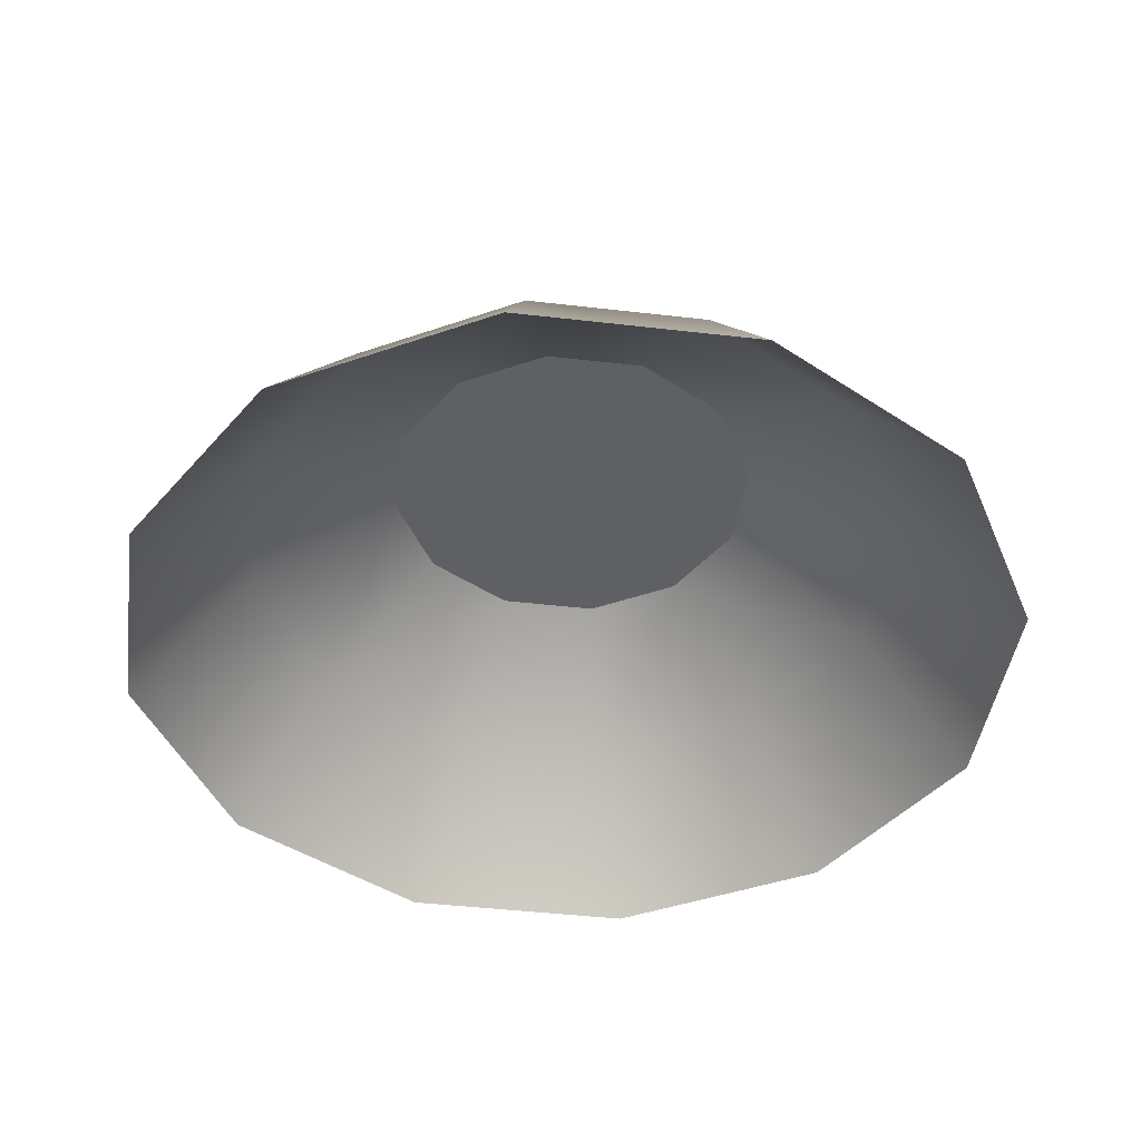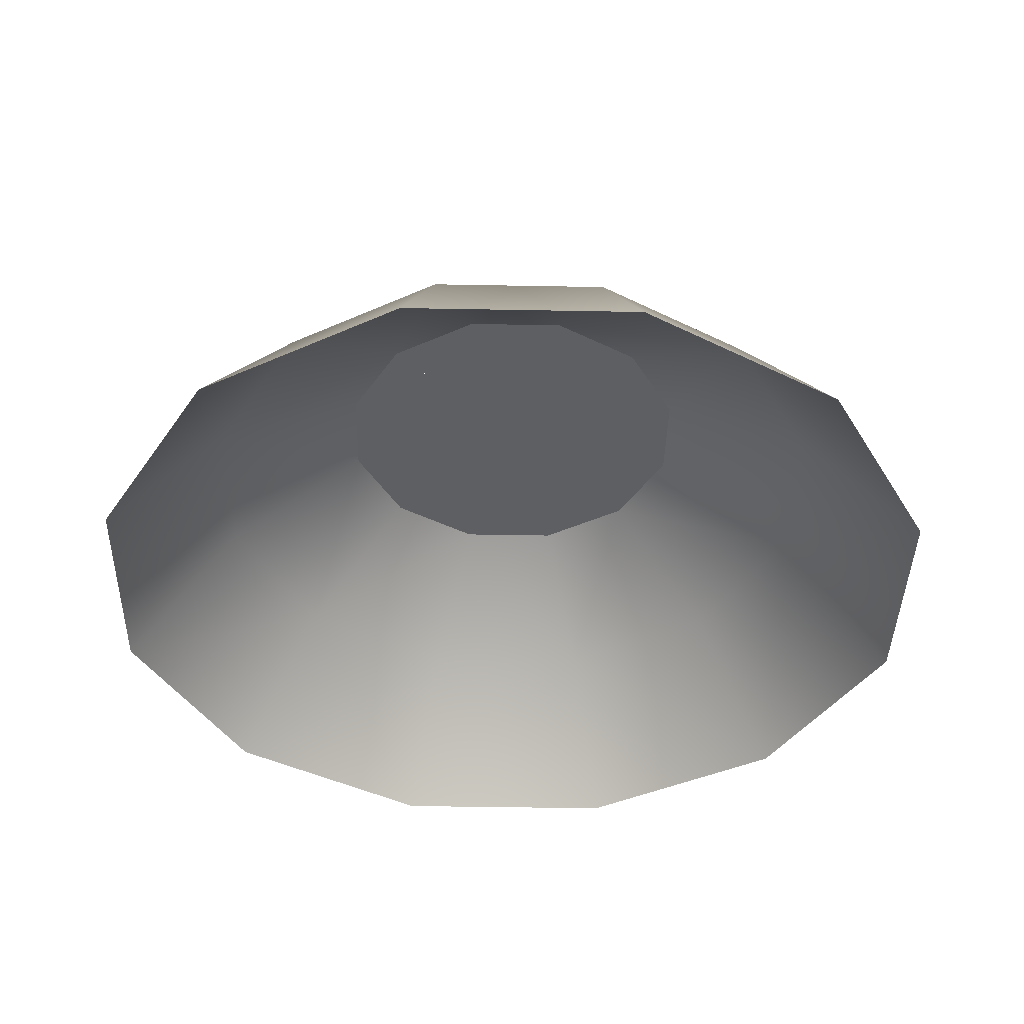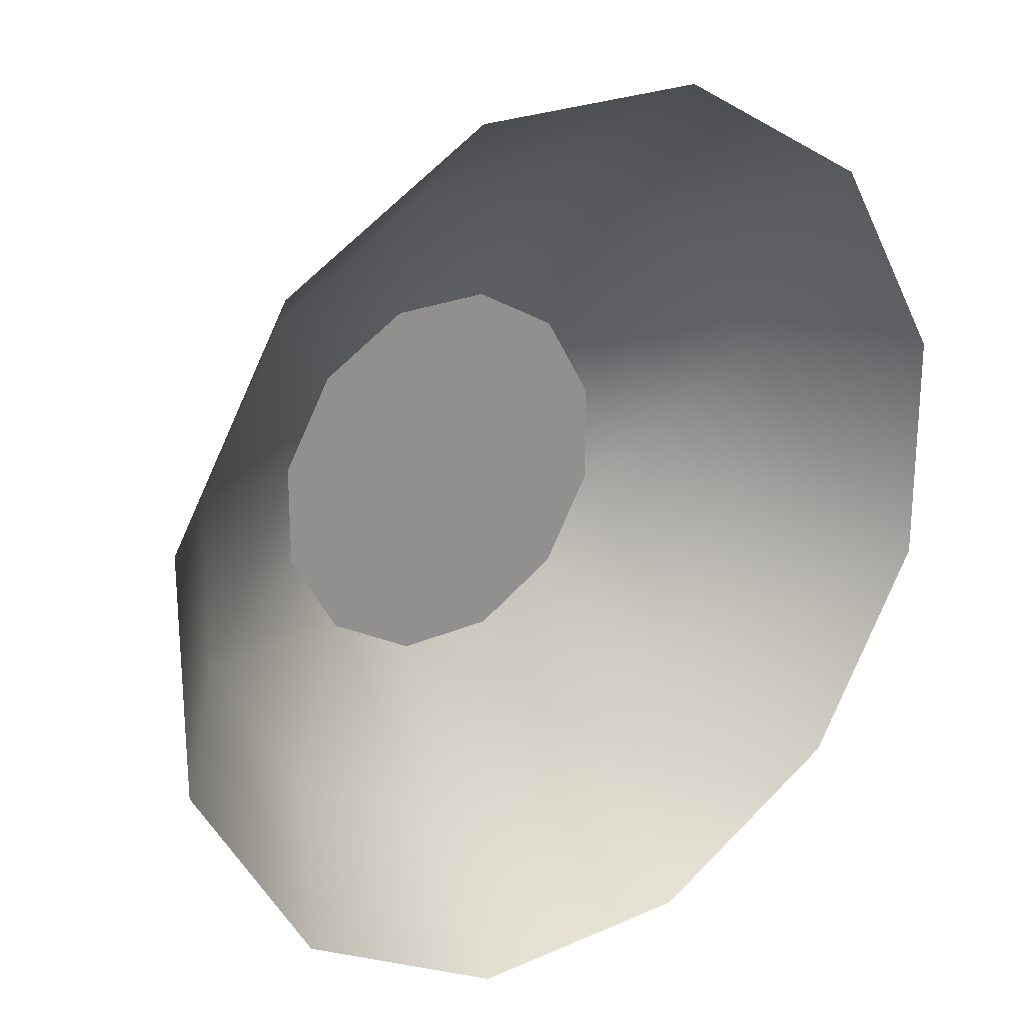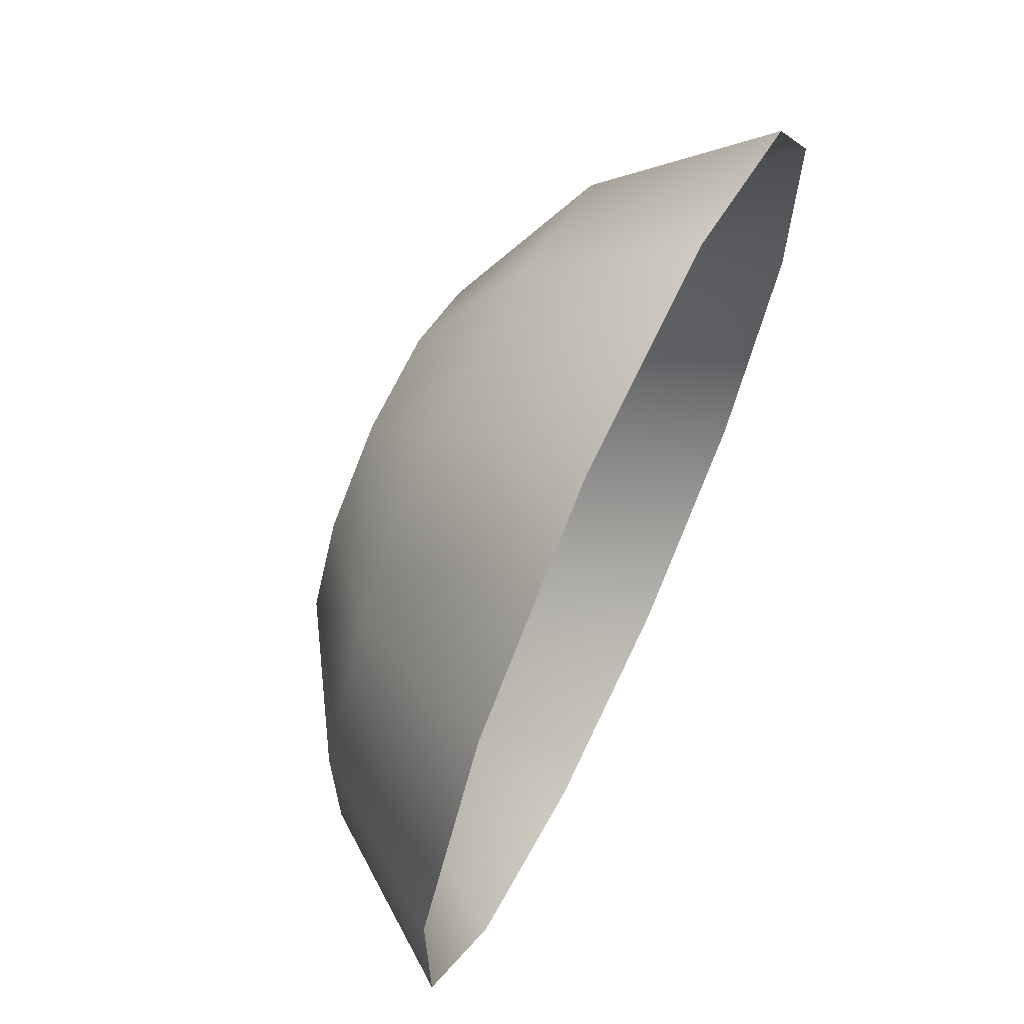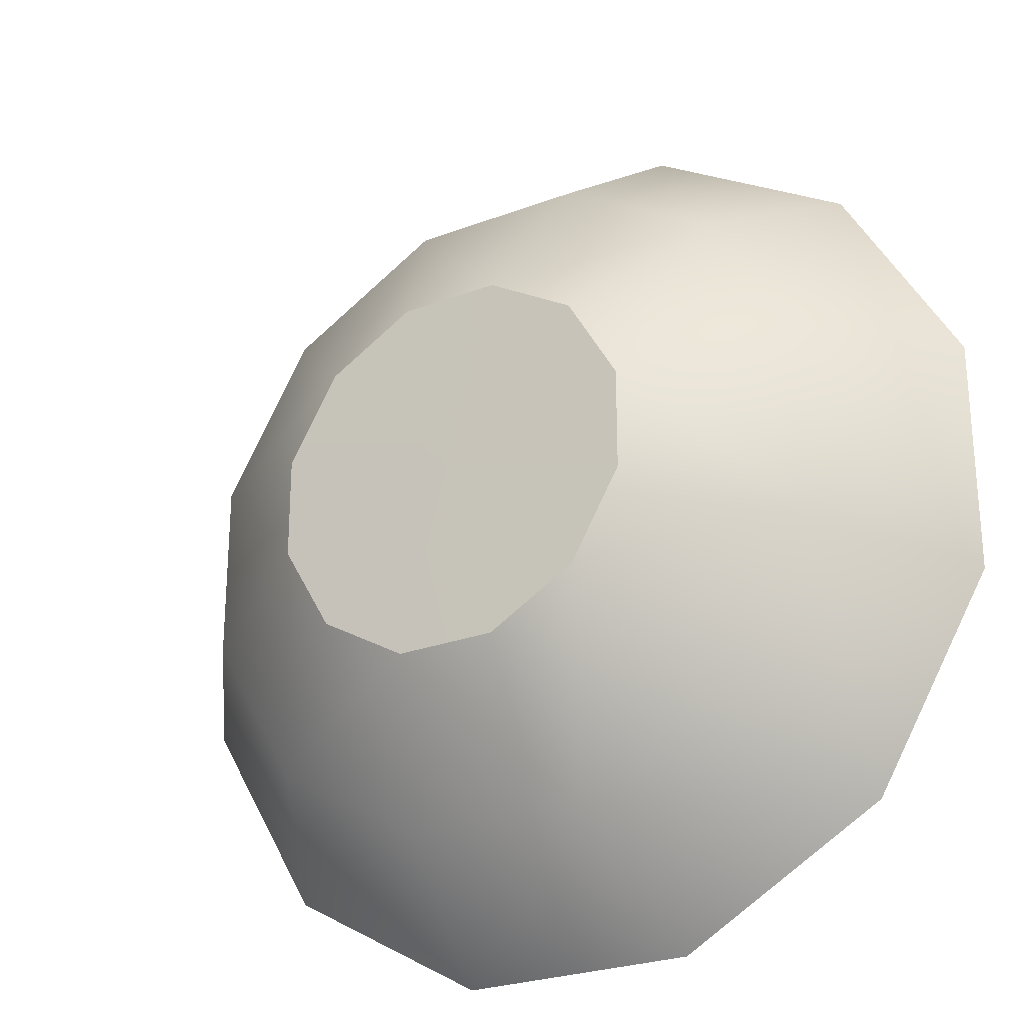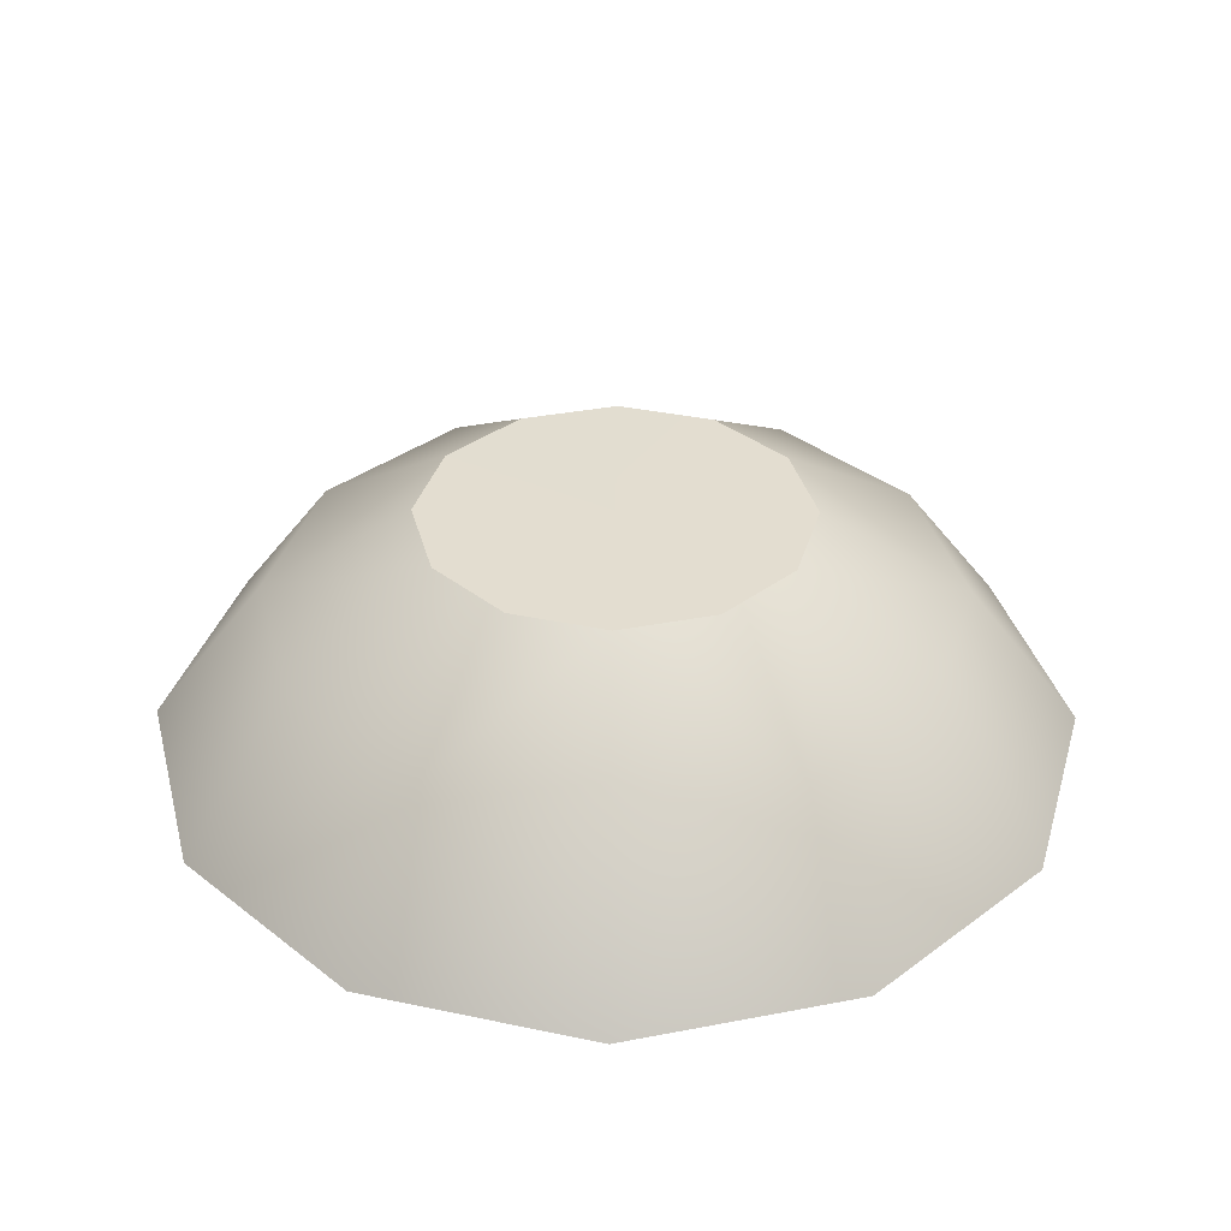
<metadata>
{"format":"obj","ext":"obj","renderer":"f3d","projection":"perspective","resolution":1024,"background":"white","views":[{"elev":-43.5,"azim":-157.8,"up":"+Z"},{"elev":-40.6,"azim":-91.3,"up":"+Z"},{"elev":24.1,"azim":143.9,"up":"+Y"},{"elev":66.8,"azim":115.1,"up":"+Y"},{"elev":-25.9,"azim":31.0,"up":"+Y"},{"elev":35.5,"azim":-134.3,"up":"+Z"}]}
</metadata>
<code>
g Converted object 0
v 2.103 -0.8526 3.56
v 1.729 -0.7523 4.072
v 1.24 -0.6213 4.375
v 0.6145 -0.4536 4.377
v 1.704 -1.544 3.56
v 1.431 -1.27 4.072
v 1.073 -0.9118 4.375
v 1.013 -1.943 3.56
v 0.9132 -1.568 4.072
v 0.7822 -1.08 4.375
v 0.6145 -0.4536 4.377
v 0.2155 -1.943 3.56
v 0.3158 -1.568 4.072
v 0.4468 -1.08 4.375
v -0.4755 -1.544 3.56
v -0.2016 -1.27 4.072
v 0.1563 -0.9118 4.375
v 0.6145 -0.4536 4.377
v -0.8744 -0.8525 3.56
v -0.5003 -0.7523 4.072
v -0.01145 -0.6213 4.375
v -0.8745 -0.05464 3.56
v -0.5003 -0.1549 4.072
v -0.01145 -0.2858 4.375
v 0.6145 -0.4536 4.377
v -0.4755 0.6364 3.56
v -0.2016 0.3625 4.072
v 0.1563 0.004648 4.375
v 0.2156 1.035 3.56
v 0.3158 0.6612 4.072
v 0.4468 0.1724 4.375
v 0.6145 -0.4536 4.377
v 1.013 1.035 3.56
v 0.9132 0.6612 4.072
v 0.7822 0.1724 4.375
v 1.705 0.6364 3.56
v 1.431 0.3625 4.072
v 1.073 0.004667 4.375
v 0.6145 -0.4536 4.377
v 2.103 -0.05463 3.56
v 1.729 -0.1549 4.072
v 1.24 -0.2859 4.375
f 1 2 5
f 2 6 5
f 2 3 7
f 2 7 6
f 3 4 7
f 5 6 9
f 5 9 8
f 6 7 9
f 7 10 9
f 7 11 10
f 8 9 12
f 9 13 12
f 9 10 14
f 9 14 13
f 10 11 14
f 12 13 16
f 12 16 15
f 13 14 16
f 14 17 16
f 14 18 17
f 15 16 19
f 16 20 19
f 16 17 21
f 16 21 20
f 17 18 21
f 19 20 23
f 19 23 22
f 20 21 23
f 21 24 23
f 21 25 24
f 22 23 26
f 23 27 26
f 23 24 28
f 23 28 27
f 24 25 28
f 26 27 30
f 26 30 29
f 27 28 30
f 28 31 30
f 28 32 31
f 29 30 33
f 30 34 33
f 30 31 35
f 30 35 34
f 31 32 35
f 33 34 37
f 33 37 36
f 34 35 37
f 35 38 37
f 35 39 38
f 36 37 40
f 37 41 40
f 37 38 42
f 37 42 41
f 38 39 42
f 40 41 2
f 40 2 1
f 41 42 2
f 42 3 2
f 42 4 3

</code>
